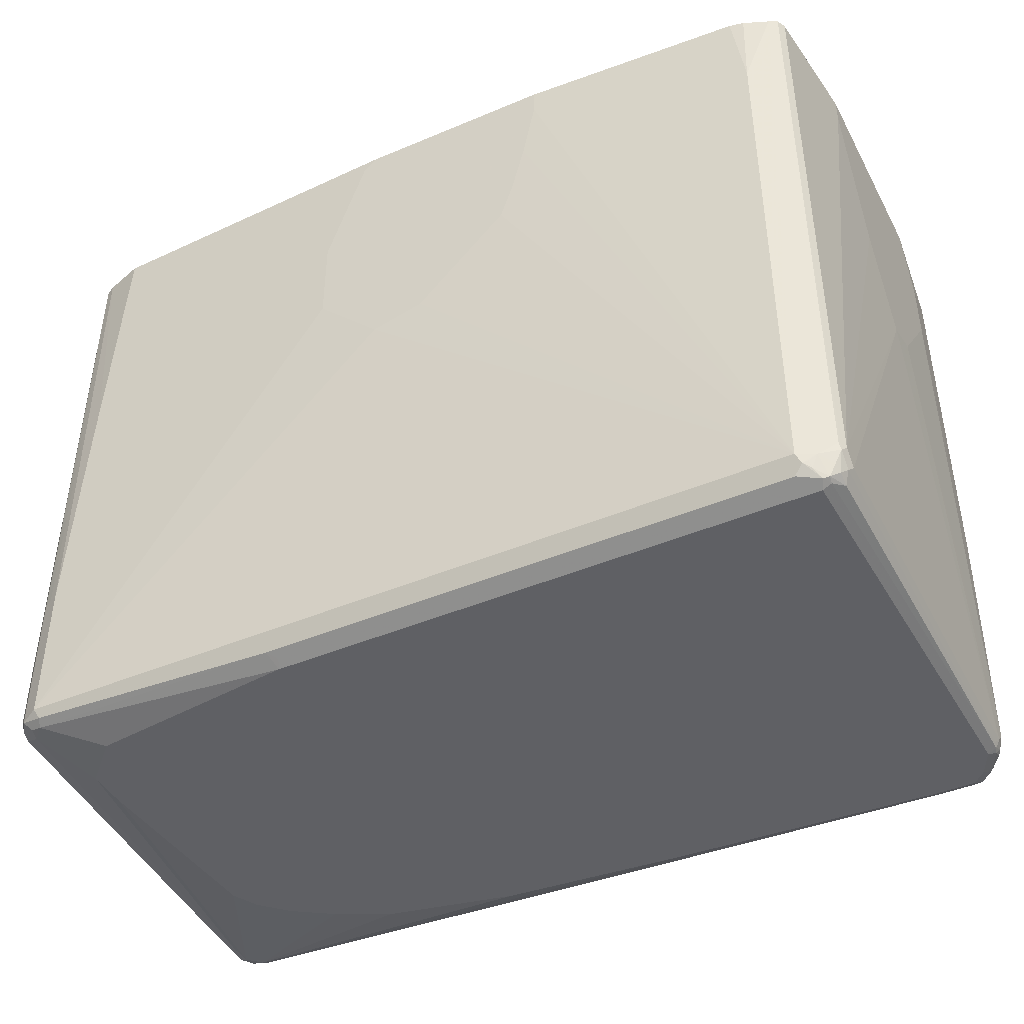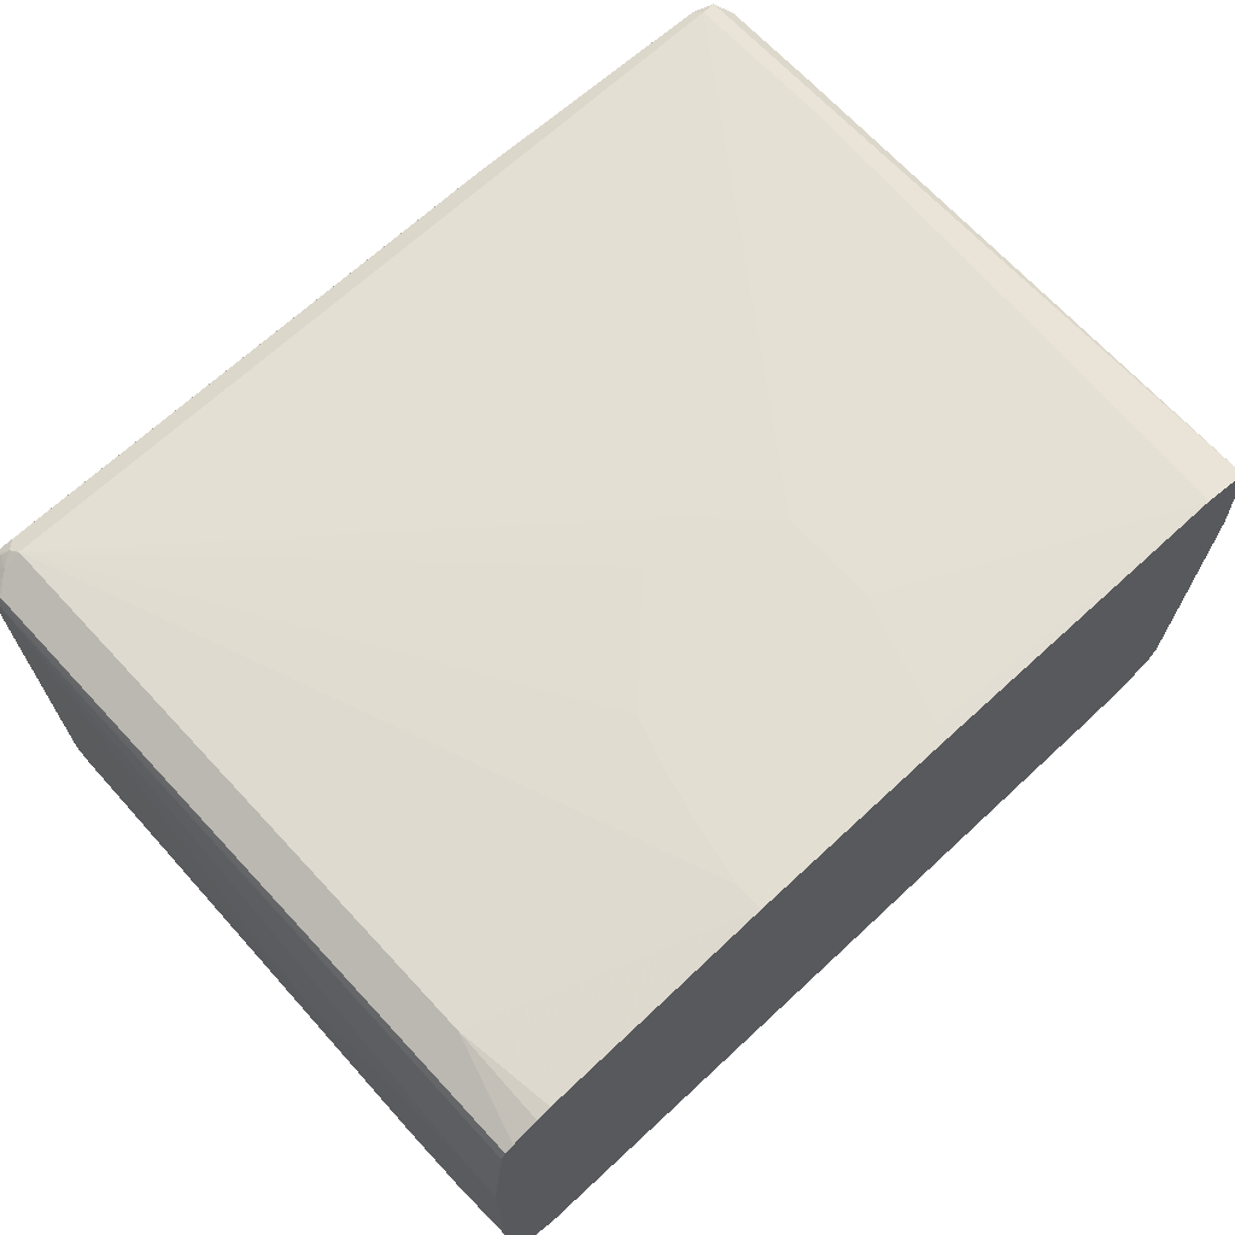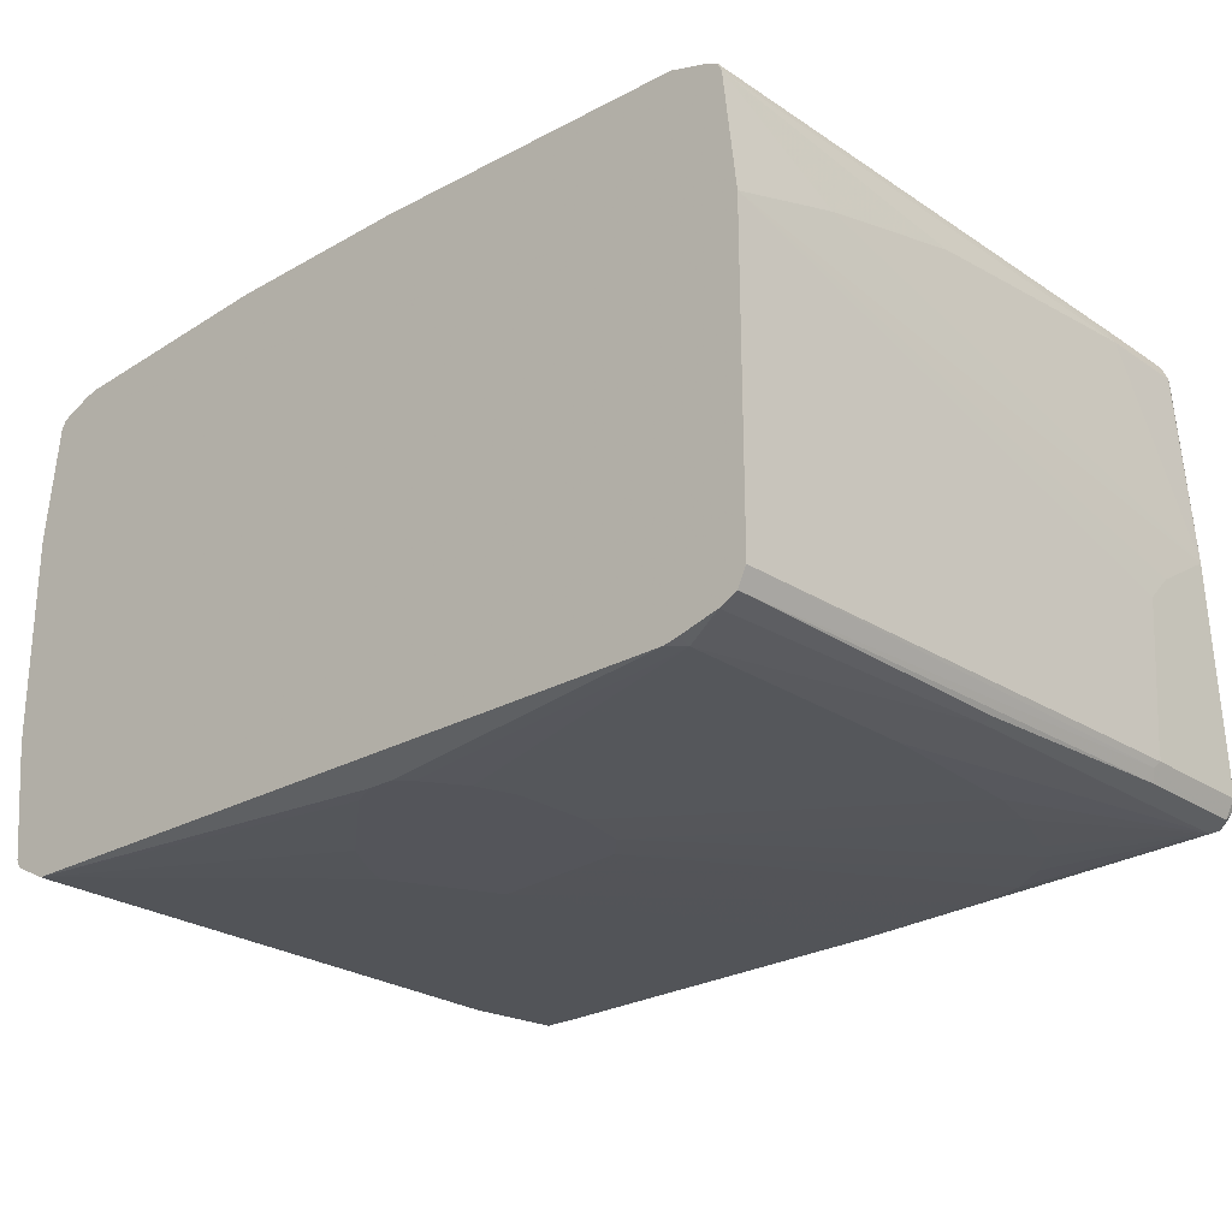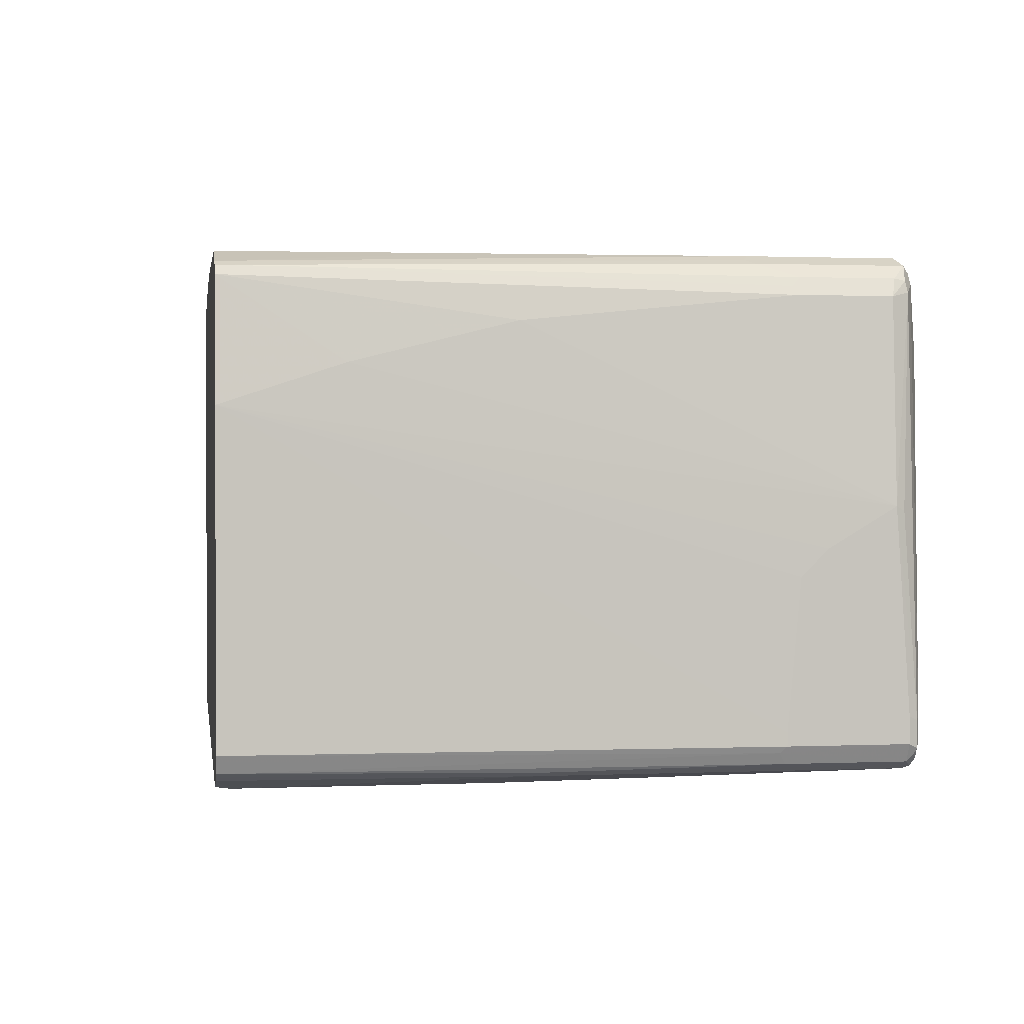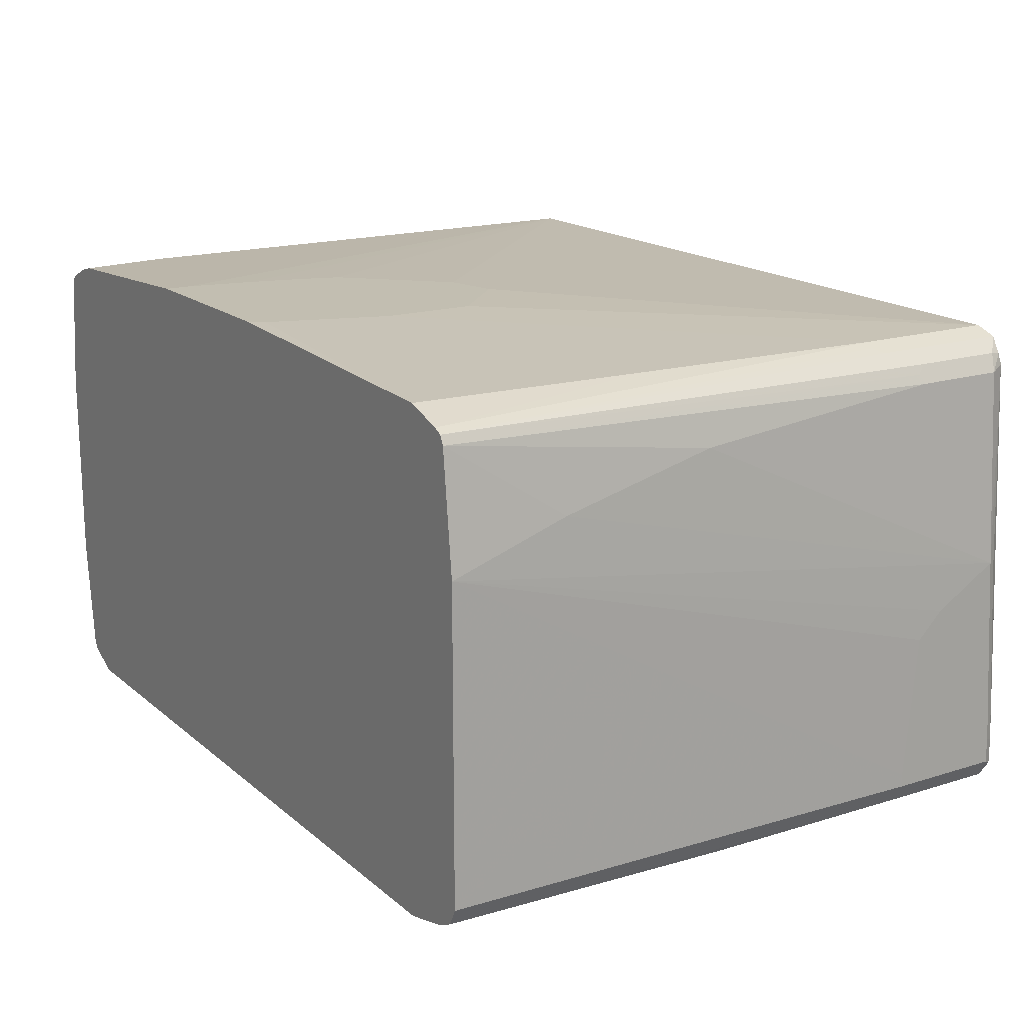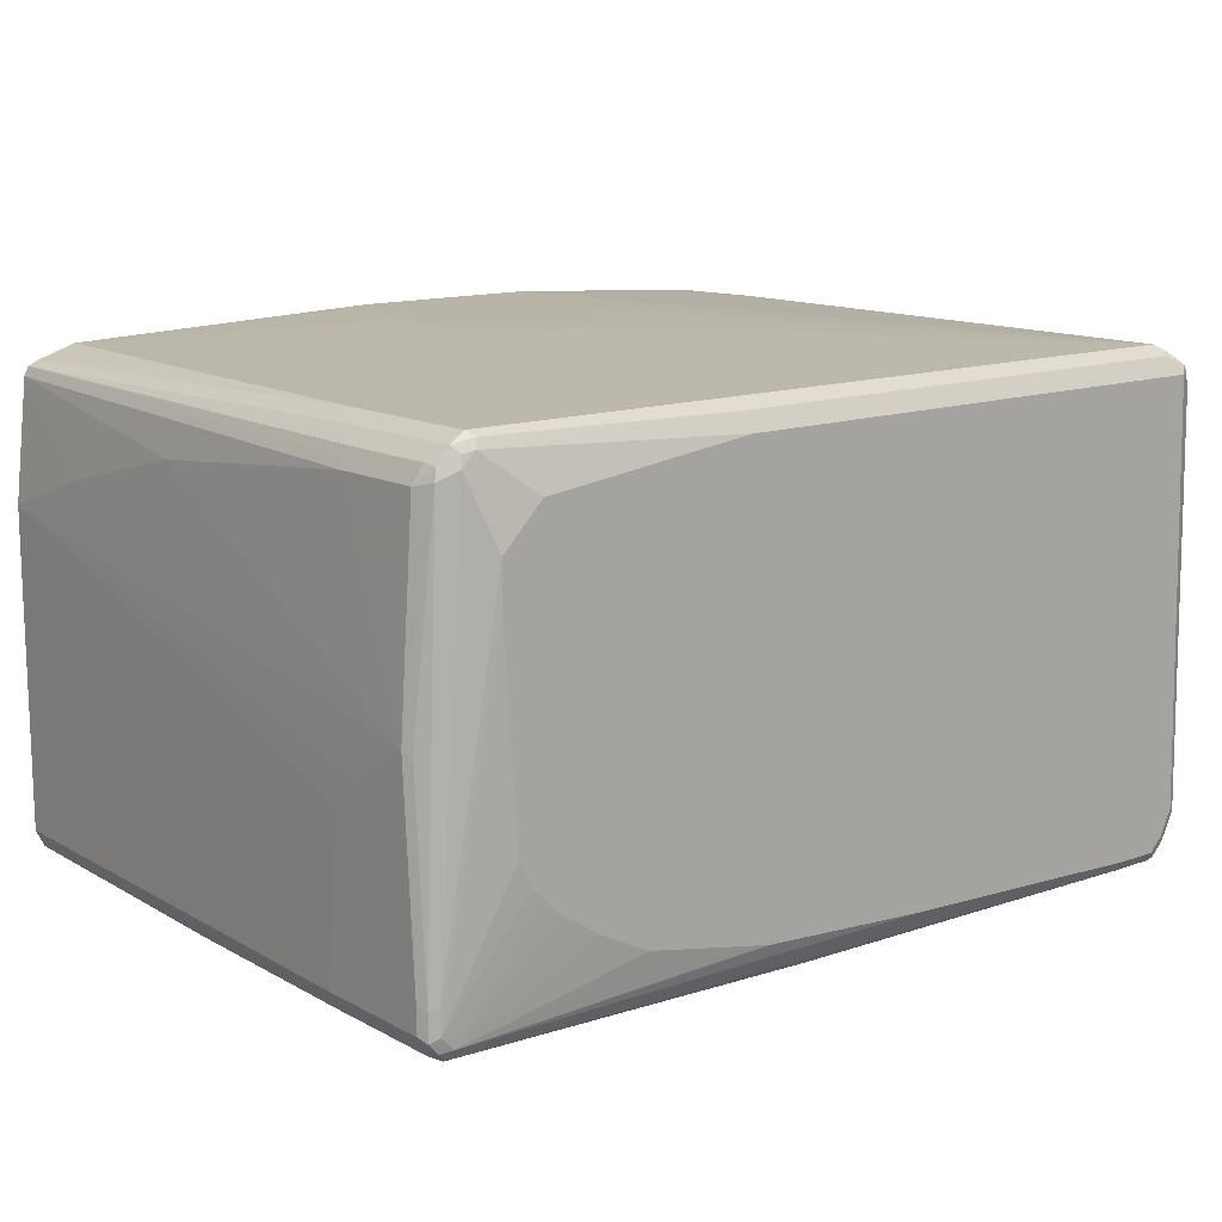
<metadata>
{"format":"obj","ext":"obj","renderer":"f3d","projection":"perspective","resolution":1024,"background":"white","views":[{"elev":-43.4,"azim":26.5,"up":"+Y"},{"elev":68.0,"azim":137.1,"up":"+Z"},{"elev":-24.9,"azim":-137.4,"up":"+Z"},{"elev":1.1,"azim":-98.7,"up":"+Z"},{"elev":17.1,"azim":-122.3,"up":"+Z"},{"elev":13.1,"azim":-39.6,"up":"+Z"}]}
</metadata>
<code>
v -0.4894 -0.7764 0.2025
v -0.4894 -0.7764 0.1519
v -0.4725 -0.7764 0.2194
v -0.5232 -0.7594 0.2869
v -0.5569 -0.7594 -0.2362
v -0.4725 -0.7764 -0.1012
v -0.5569 -0.7594 -0.27
v -0.4388 -0.7764 0.2532
v -0.5063 -0.7594 0.3038
v -0.5204 -0.7566 0.3009
v -0.5344 -0.7538 0.2812
v -0.5681 -0.7538 -0.2419
v -0.4556 -0.7764 -0.135
v -0.5681 -0.7538 -0.2756
v -0.5569 -0.7552 -0.289
v -0.54 -0.7594 -0.2869
v -0.1687 -0.7764 0.2869
v -0.5006 -0.7538 0.315
v -0.1744 -0.7651 0.3094
v -0.5288 -0.7482 0.3094
v -0.5428 -0.7454 0.2897
v -0.5456 -0.7482 0.2756
v -0.5681 -0.7369 0.01123
v -0.5738 -0.7257 0.01685
v -0.5738 -0.7425 -0.2362
v -0.4388 -0.7764 -0.1519
v -0.5738 -0.7425 -0.27
v -0.5625 -0.7425 -0.2925
v -0.5653 -0.751 -0.2826
v -0.5484 -0.751 -0.2996
v -0.54 -0.7538 -0.2982
v -0.4218 -0.7764 -0.1688
v 0.1012 -0.7764 -0.2869
v -0.1349 -0.7764 -0.27
v -0.2194 -0.7764 -0.2532
v -0.3038 -0.7764 -0.2362
v -0.3375 -0.7764 -0.2194
v -0.3713 -0.7764 -0.2025
v -0.1631 -0.7707 0.2982
v 0.5232 -0.7764 0.2869
v -0.5063 -0.7425 0.3206
v 0.5119 -0.7538 0.315
v 0.5006 -0.7651 0.3094
v -0.5288 -0.5625 0.3094
v -0.5456 -0.7313 0.2925
v -0.5569 -0.7257 0.27
v -0.5569 -0.6076 0.27
v -0.5569 -0.27 0.2362
v -0.5569 -0.2026 0.2194
v -0.5569 -0.06751 0.1856
v -0.5569 0.08502 0.135
v -0.5738 -0.6413 -0.0337
v -0.5738 -0.5907 -0.27
v -0.5696 -0.5823 -0.2785
v -0.5625 -0.5907 -0.2925
v -0.5513 -0.7425 -0.2982
v -0.54 -0.7425 -0.3038
v -0.05898 -0.751 -0.3164
v -0.05055 -0.7538 -0.315
v 0.1012 -0.7651 -0.3094
v 0.1012 -0.7707 -0.2982
v 0.4556 -0.7764 -0.3038
v 0.5288 -0.7707 0.2982
v 0.54 -0.7764 -0.2532
v 0.5344 -0.7707 0.2869
v -0.0337 -0.287 0.3375
v -0.1181 -0.2026 0.3375
v -0.5063 -0.5569 0.3206
v 0.5063 -0.7425 0.3206
v 0.521 -0.7594 0.308
v 0.5189 -0.751 0.3122
v 0.5288 -0.7425 0.3094
v -0.5344 0.08502 0.2982
v -0.5456 -0.6132 0.2925
v -0.5175 -0.5513 0.315
v -0.5513 -0.6019 0.2812
v -0.54 0.08502 0.2869
v -0.5569 0.08502 -0.27
v -0.5738 -0.5907 -0.2532
v -0.5738 -0.6076 -0.06747
v -0.551 0.08502 -0.2817
v -0.5456 0.08502 -0.2925
v -0.5513 -0.3039 -0.2982
v -0.54 -0.3039 -0.3038
v -0.4725 -0.2532 -0.3206
v -0.4556 -0.4556 -0.3206
v -0.4388 -0.5232 -0.3206
v -0.405 -0.6076 -0.3206
v -0.3881 -0.6413 -0.3206
v -0.3713 -0.6581 -0.3206
v -0.3543 -0.675 -0.3206
v -0.3038 -0.7088 -0.3206
v -0.2362 -0.7257 -0.3206
v -0.05055 -0.7425 -0.3206
v 0.4472 -0.7678 -0.3164
v 0.4556 -0.7707 -0.315
v 0.5063 -0.7764 -0.3038
v 0.5357 -0.7678 0.2953
v 0.5484 -0.7721 -0.2616
v 0.5513 -0.7707 -0.2532
v 0.5232 -0.7764 -0.2869
v 0.5316 -0.7721 -0.2953
v 0.5456 -0.7651 0.27
v 0.0337 -0.27 0.3375
v -0.1181 -0.08446 0.3375
v -0.5232 0.08502 0.3038
v -0.4894 -0.2194 0.3206
v 0.5405 0.08502 0.3036
v 0.5063 -0.03378 0.3206
v 0.2024 0.05062 0.3375
v 0.1856 -0.03378 0.3375
v 0.1687 -0.1013 0.3375
v 0.1519 -0.1519 0.3375
v 0.08437 -0.2194 0.3375
v 0.5443 -0.751 0.2953
v 0.5527 -0.7341 0.2953
v 0.5513 -0.7257 0.2982
v -0.5452 0.08502 -0.2927
v -0.5344 0.08502 -0.2982
v -0.5232 0.08502 -0.3038
v -0.4725 0.06748 -0.3206
v -0.1181 -0.1688 -0.3375
v -0.1012 -0.2363 -0.3375
v -0.08437 -0.2532 -0.3375
v -0.0674 -0.27 -0.3375
v 0.1181 -0.287 -0.3375
v 0.4556 -0.7594 -0.3206
v 0.5063 -0.7707 -0.315
v 0.5147 -0.7721 -0.3122
v 0.5463 -0.7594 0.2869
v 0.5484 -0.7636 -0.2785
v 0.5527 -0.7615 -0.27
v 0.5569 -0.7594 -0.2532
v 0.5527 -0.7678 -0.2447
v 0.5344 -0.7651 -0.2982
v 0.5527 -0.751 0.2785
v -0.0674 0.06748 0.3375
v -0.4725 0.08502 0.3206
v 0.5513 0.08502 0.2982
v 0.54 0.08502 0.3038
v 0.5083 0.08502 0.3166
v 0.49 0.08502 0.3206
v 0.2024 0.08502 0.3375
v 0.5569 -0.7257 0.2869
v 0.5569 0.08502 0.2869
v -0.474 0.08502 -0.3166
v -0.4556 0.08502 -0.3206
v -0.0674 0.03375 -0.3375
v -0.1012 -0.01692 -0.3375
v -0.1181 -0.06751 -0.3375
v 0.1856 -0.1519 -0.3375
v 0.5063 -0.7594 -0.3206
v 0.5175 -0.7651 -0.315
v 0.5513 -0.7482 -0.2812
v 0.5569 -0.7425 -0.27
v 0.5569 -0.7425 0.27
v 0.5738 -0.2363 -0.05062
v 0.5738 -0.2532 -0
v 0.5288 -0.7538 -0.3094
v -0.05055 0.08502 0.3375
v 0.5738 -0.135 0.06747
v 0.5738 0.05062 0.135
v 0.5738 0.08502 0.135
v -0.05055 0.05062 -0.3375
v 0.5063 0.08502 -0.3206
v 0.1687 -0.1182 -0.3375
v 0.5232 -0.6413 -0.3206
v 0.5344 -0.6469 -0.315
v 0.5456 -0.7369 -0.2925
v 0.5513 -0.4107 -0.2982
v 0.5569 -0.405 -0.2869
v 0.5738 -0.08446 -0.1688
v 0.5738 0.08502 -0.135
v -0.01685 0.05062 -0.3375
v 0.5407 0.08502 -0.3034
v 0.1349 -0.06751 -0.3375
v 0.01685 0.03375 -0.3375
v 0.5513 0.08502 -0.2982
v 0.5569 0.08502 -0.2869
v 0.5738 -5.78e-05 -0.1688
f 90 124 125
f 89 124 90
f 89 123 124
f 88 123 89
f 87 123 88
f 86 123 87
f 86 122 123
f 85 122 86
f 85 150 122
f 83 120 84
f 84 120 121
f 83 119 120
f 72 117 108
f 83 118 119
f 82 118 83
f 73 77 76
f 73 75 106
f 73 76 74
f 85 121 150
f 90 125 91
f 100 132 133
f 92 125 93
f 100 134 103
f 72 116 117
f 102 129 153
f 100 133 134
f 99 102 131
f 99 132 100
f 99 131 132
f 98 130 115
f 91 125 92
f 98 103 130
f 97 129 102
f 97 128 129
f 96 152 128
f 96 127 152
f 95 127 96
f 94 126 127
f 93 126 94
f 93 125 126
f 97 102 101
f 72 115 116
f 59 96 60
f 70 72 71
f 66 69 104
f 65 103 98
f 65 100 103
f 64 102 99
f 64 101 102
f 64 99 100
f 63 98 70
f 63 65 98
f 66 104 114
f 62 128 97
f 60 62 61
f 60 96 62
f 58 96 59
f 58 95 96
f 58 127 95
f 58 94 127
f 102 153 135
f 57 93 94
f 62 96 128
f 66 114 113
f 66 113 112
f 66 112 111
f 70 98 72
f 69 114 104
f 69 113 114
f 69 112 113
f 69 111 112
f 69 110 111
f 69 143 110
f 69 109 143
f 69 108 109
f 69 72 108
f 68 107 106
f 68 105 107
f 68 106 75
f 66 105 67
f 66 137 105
f 66 160 137
f 66 143 160
f 66 110 143
f 66 111 110
f 72 98 115
f 102 135 131
f 165 166 176
f 103 136 130
f 154 169 170
f 153 168 159
f 152 168 153
f 152 167 168
f 151 167 152
f 151 165 167
f 151 166 165
f 147 174 164
f 154 170 155
f 147 165 174
f 144 163 145
f 144 162 163
f 144 161 162
f 144 158 161
f 144 156 158
f 137 160 138
f 135 159 154
f 135 153 159
f 147 164 148
f 154 159 169
f 155 170 171
f 155 171 172
f 57 92 93
f 171 179 180
f 170 179 171
f 170 178 179
f 168 170 169
f 168 178 170
f 167 178 168
f 167 175 178
f 165 177 174
f 165 176 177
f 165 175 167
f 159 168 169
f 157 161 158
f 157 162 161
f 157 163 162
f 157 173 163
f 157 180 173
f 157 172 180
f 155 172 157
f 133 158 156
f 103 134 136
f 133 157 158
f 133 136 134
f 121 147 148
f 121 146 147
f 120 146 121
f 116 145 139
f 116 144 145
f 116 156 144
f 116 136 156
f 116 130 136
f 121 148 149
f 116 139 117
f 109 142 143
f 109 141 142
f 109 140 141
f 108 140 109
f 108 117 139
f 106 107 138
f 105 138 107
f 105 137 138
f 115 130 116
f 121 149 150
f 122 150 149
f 122 149 148
f 133 156 136
f 132 154 155
f 132 155 133
f 131 135 154
f 131 154 132
f 128 153 129
f 128 152 153
f 126 152 127
f 126 151 152
f 122 124 123
f 122 125 124
f 122 126 125
f 122 151 126
f 122 166 151
f 122 176 166
f 122 177 176
f 122 174 177
f 122 164 174
f 122 148 164
f 133 155 157
f 57 91 92
f 1 3 9
f 57 89 90
f 16 36 37
f 16 35 36
f 16 34 35
f 16 33 34
f 16 31 33
f 16 32 26
f 15 31 16
f 15 30 31
f 16 37 38
f 15 28 30
f 14 29 15
f 14 28 29
f 14 27 28
f 12 22 23
f 12 27 14
f 12 25 27
f 12 24 25
f 12 23 24
f 15 29 28
f 11 22 12
f 16 38 32
f 17 40 63
f 22 24 23
f 22 46 24
f 21 46 22
f 21 45 46
f 20 75 44
f 20 68 75
f 20 41 68
f 20 45 21
f 17 39 19
f 20 74 45
f 19 63 43
f 19 39 63
f 18 69 41
f 18 42 69
f 18 43 42
f 18 19 43
f 18 41 20
f 17 63 39
f 20 44 74
f 11 21 22
f 10 21 11
f 10 20 21
f 1 8 3
f 1 17 8
f 1 40 17
f 1 64 40
f 1 101 64
f 1 97 101
f 1 62 97
f 1 33 62
f 171 180 172
f 1 34 33
f 1 36 35
f 1 37 36
f 1 38 37
f 1 32 38
f 1 26 32
f 1 13 26
f 1 6 13
f 1 2 6
f 1 35 34
f 1 9 4
f 1 4 5
f 1 5 7
f 10 18 20
f 9 19 18
f 9 17 19
f 9 18 10
f 8 17 9
f 7 26 13
f 7 16 26
f 7 15 16
f 7 14 15
f 6 7 13
f 5 14 7
f 5 12 14
f 4 12 5
f 4 11 12
f 4 10 11
f 4 9 10
f 3 8 9
f 2 7 6
f 1 7 2
f 24 46 47
f 24 47 48
f 24 48 49
f 24 49 50
f 51 179 178
f 51 173 179
f 51 163 173
f 51 145 163
f 51 139 145
f 51 108 139
f 51 140 108
f 51 141 140
f 51 178 175
f 51 142 141
f 51 160 143
f 51 138 160
f 51 106 138
f 51 73 106
f 51 77 73
f 51 80 52
f 51 79 80
f 51 53 79
f 51 143 142
f 51 175 165
f 51 165 147
f 51 147 146
f 57 88 89
f 57 87 88
f 57 86 87
f 57 85 86
f 57 121 85
f 57 84 121
f 56 84 57
f 56 83 84
f 55 82 83
f 54 82 55
f 54 81 82
f 54 78 81
f 53 78 54
f 51 81 78
f 51 82 81
f 51 118 82
f 51 119 118
f 51 120 119
f 51 146 120
f 51 78 53
f 57 90 91
f 50 77 51
f 48 77 49
f 30 56 57
f 30 59 31
f 30 58 59
f 30 94 58
f 30 57 94
f 28 56 30
f 28 83 56
f 28 55 83
f 31 59 60
f 28 54 55
f 27 53 54
f 24 27 25
f 24 53 27
f 24 79 53
f 24 80 79
f 24 52 80
f 24 51 52
f 24 50 51
f 27 54 28
f 31 60 61
f 31 61 33
f 33 61 62
f 47 77 48
f 47 76 77
f 45 47 46
f 45 76 47
f 45 74 76
f 44 75 73
f 44 73 74
f 42 72 69
f 42 71 72
f 42 70 71
f 42 63 70
f 42 43 63
f 41 69 66
f 41 105 68
f 41 67 105
f 41 66 67
f 40 65 63
f 40 100 65
f 40 64 100
f 49 77 50
f 173 180 179

</code>
